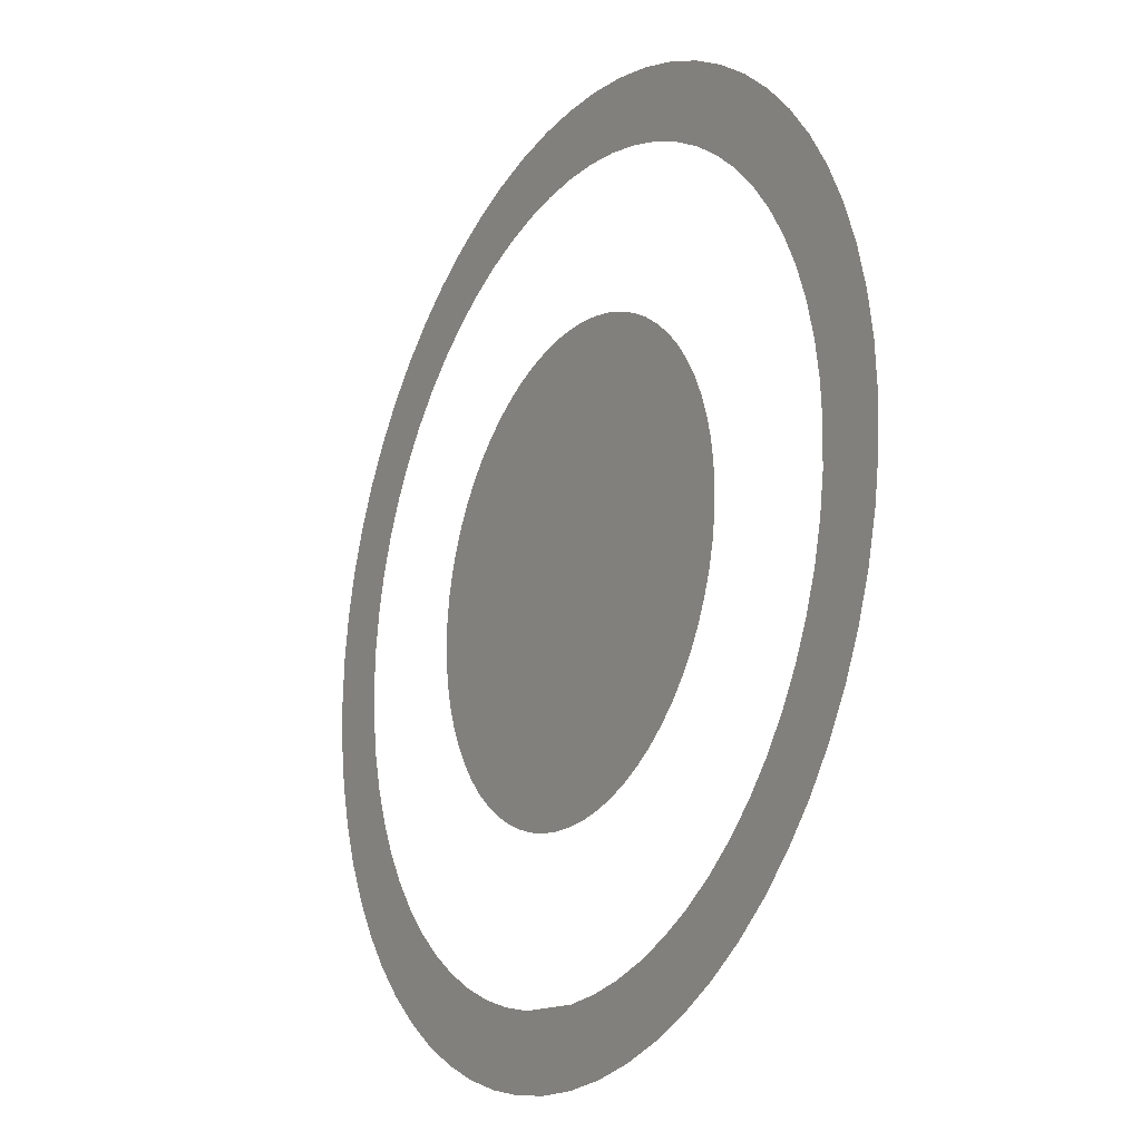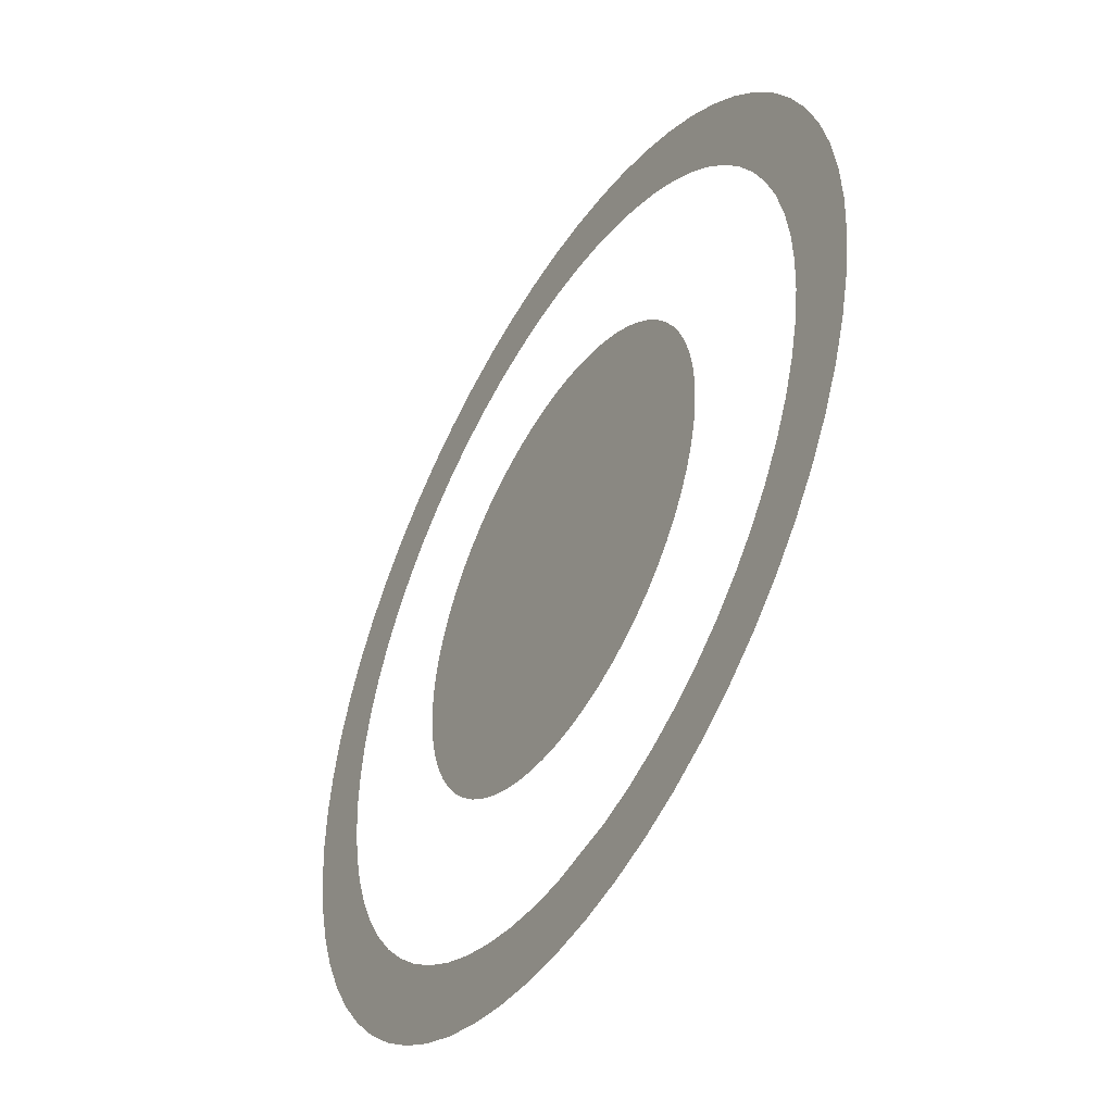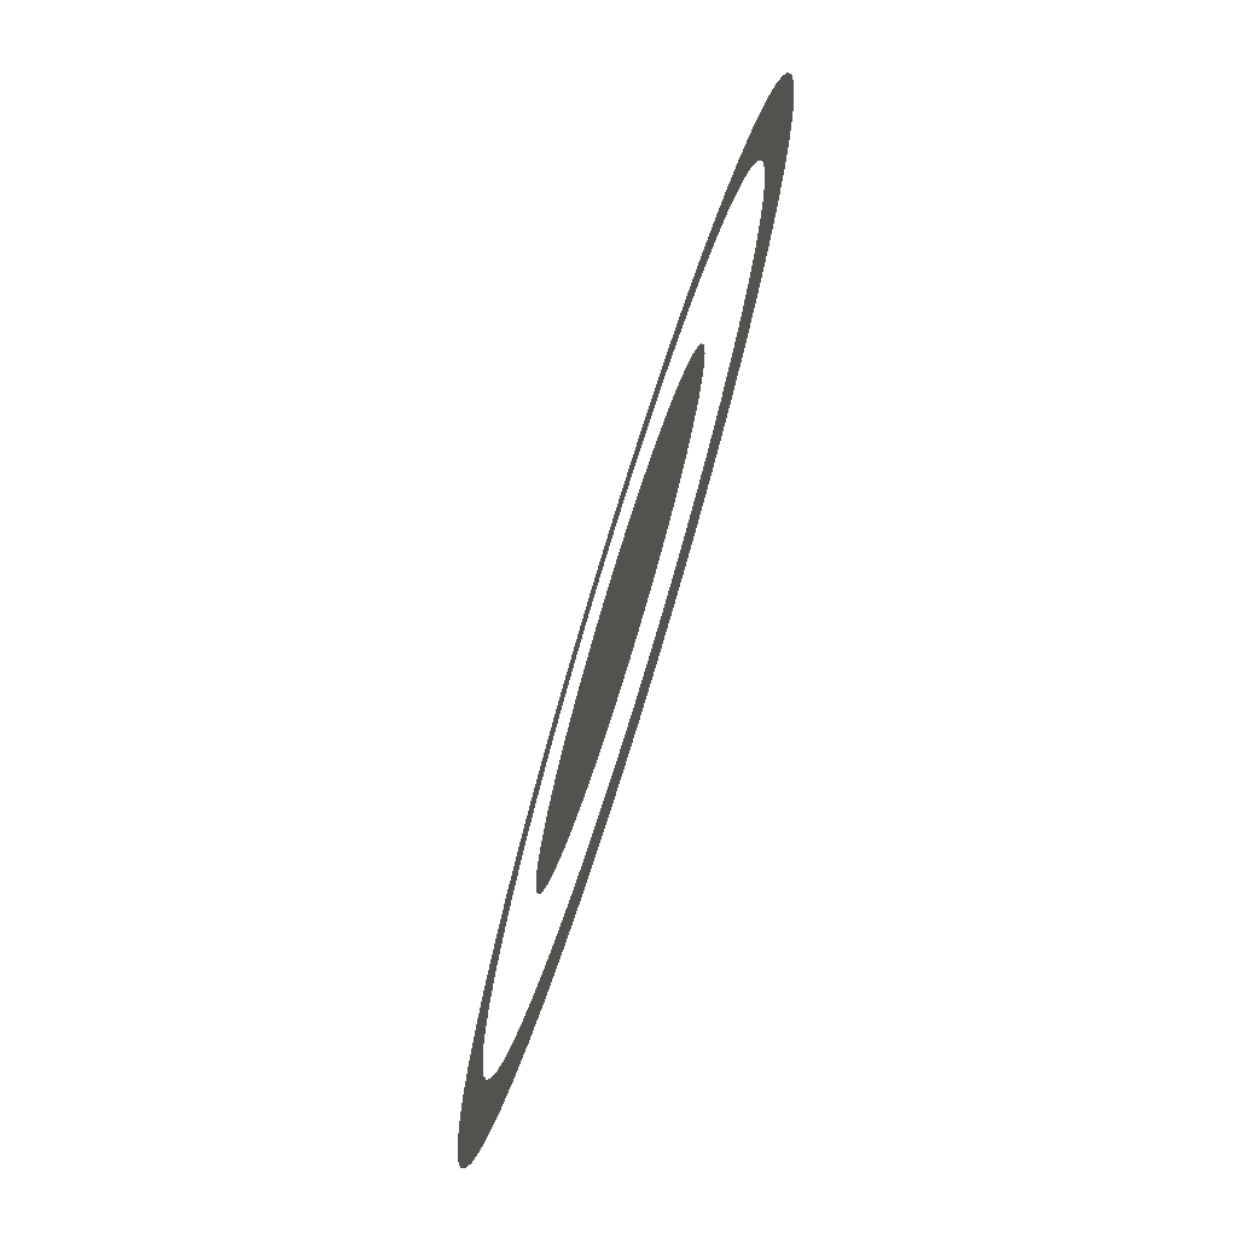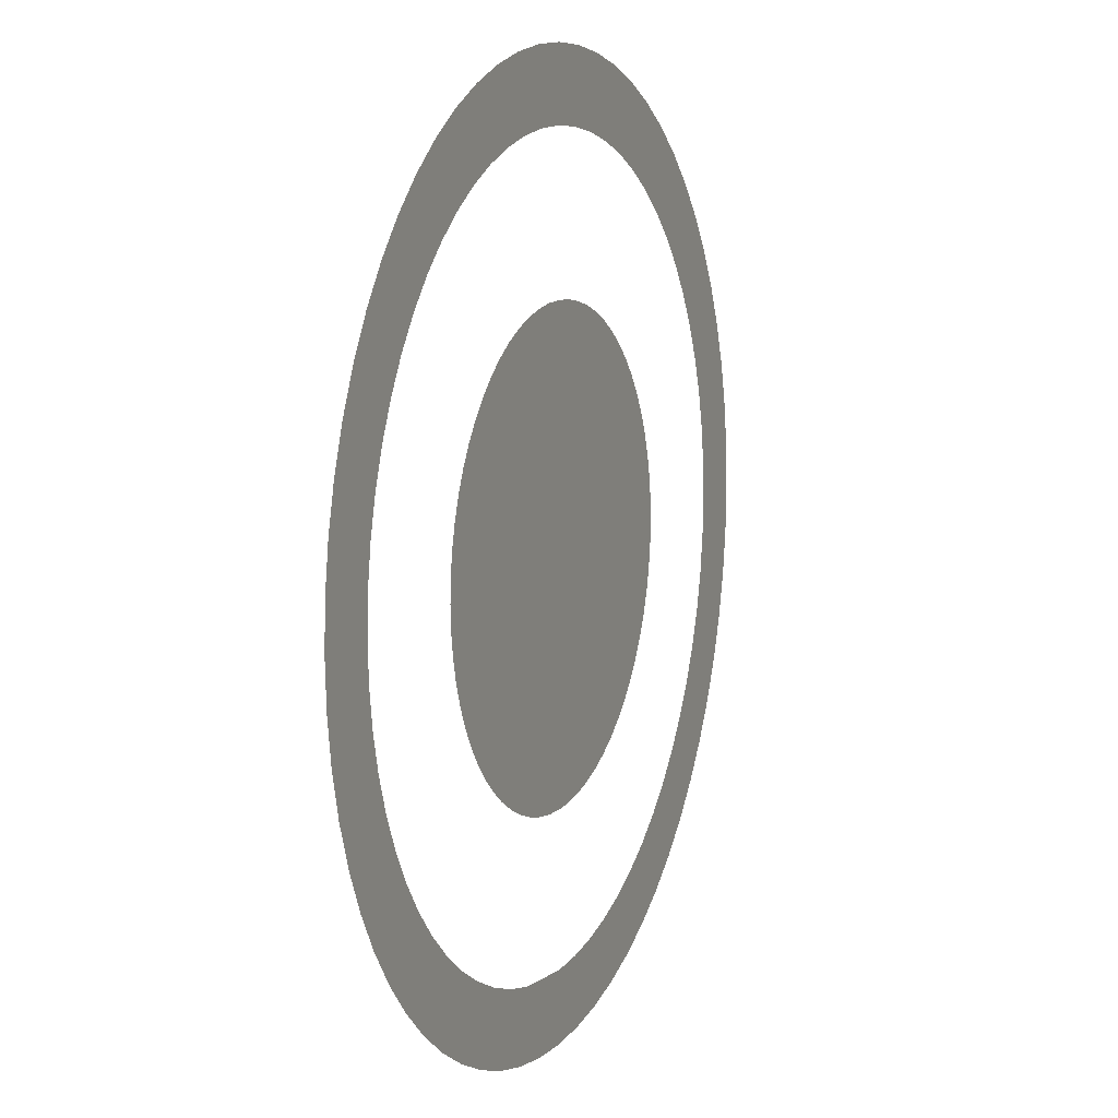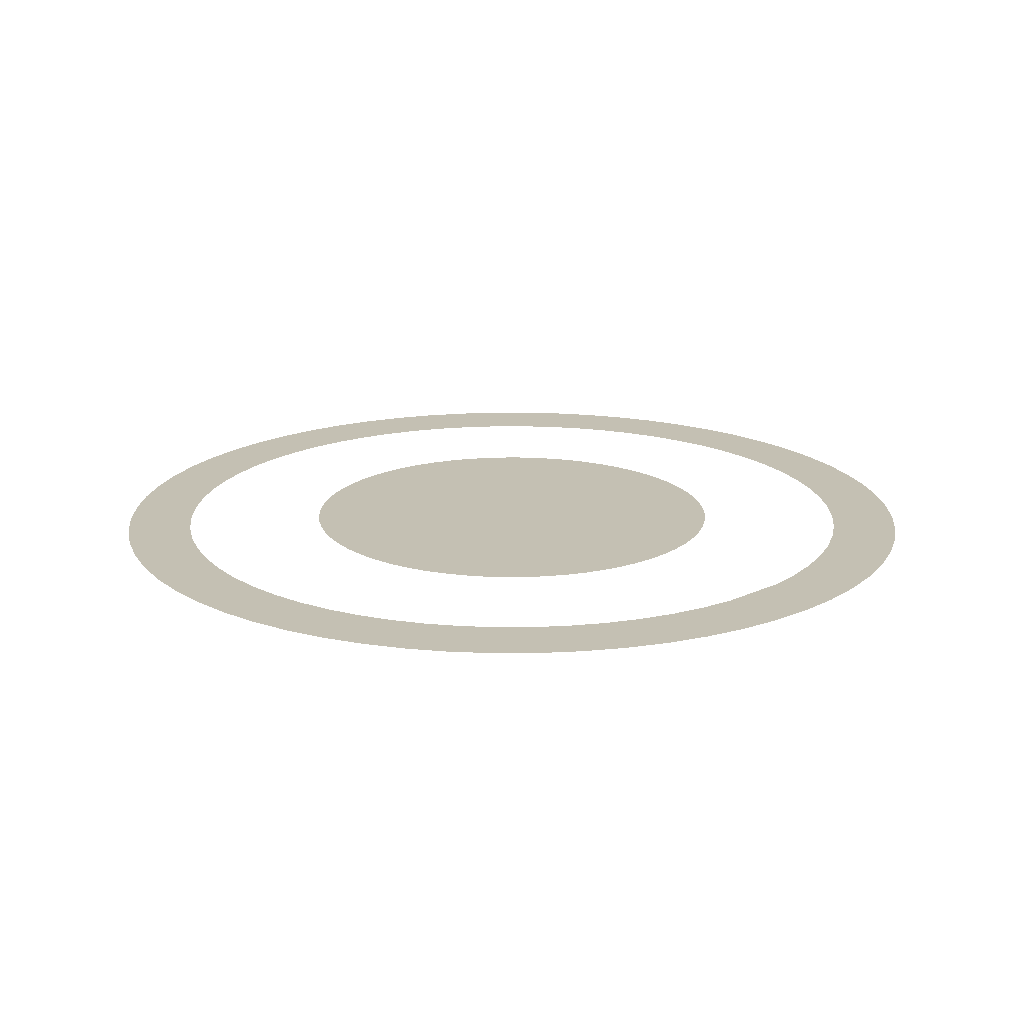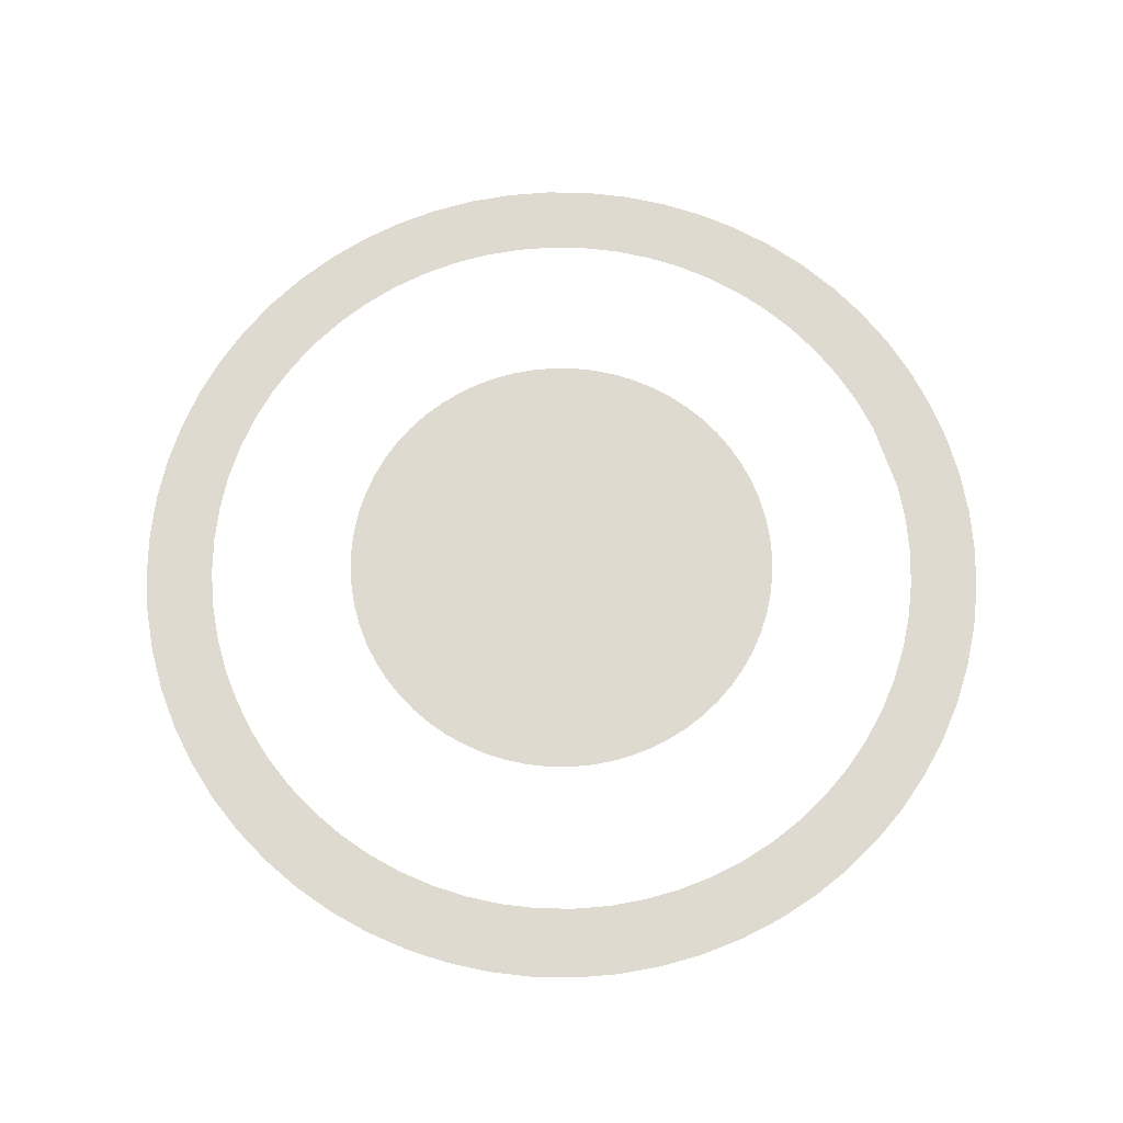
<metadata>
{"format":"obj","ext":"obj","renderer":"f3d","projection":"perspective","resolution":1024,"background":"white","views":[{"elev":-19.8,"azim":59.7,"up":"+Z"},{"elev":-47.2,"azim":-120.5,"up":"+Z"},{"elev":-75.8,"azim":72.9,"up":"+Z"},{"elev":10.0,"azim":-67.4,"up":"+Z"},{"elev":18.0,"azim":142.9,"up":"+Y"},{"elev":70.9,"azim":76.9,"up":"+Y"}]}
</metadata>
<code>
o carpet01a_arena
v 1e-05 0.001472 -1e-06
v 1.209 0.001473 1.809
v 1.38 0.001473 1.682
v 1.539 0.001473 1.539
v 1.682 0.001473 1.38
v 1.809 0.001473 1.209
v 1.919 0.001473 1.026
v 2.01 0.001472 0.8327
v 2.082 0.001473 0.6316
v 2.134 0.001472 0.4245
v 2.165 0.001472 0.2133
v 2.176 0.001472 -4e-06
v 2.165 0.001472 -0.2133
v 2.134 0.001472 -0.4245
v 2.082 0.001472 -0.6316
v 2.01 0.001472 -0.8327
v 1.919 0.001472 -1.026
v 1.809 0.001472 -1.209
v 1.682 0.001472 -1.38
v 1.539 0.001472 -1.539
v 1.38 0.001472 -1.682
v 1.209 0.001472 -1.809
v 1.026 0.001472 -1.919
v 0.8327 0.001472 -2.01
v 0.6316 0.001472 -2.082
v 0.4245 0.001472 -2.134
v 0.2133 0.001472 -2.165
v 1e-05 0.001472 -2.176
v -0.2133 0.001472 -2.165
v -0.4245 0.001472 -2.134
v -0.6316 0.001472 -2.082
v -0.8327 0.001472 -2.01
v -1.026 0.001472 -1.919
v -1.209 0.001472 -1.809
v -1.38 0.001472 -1.682
v -1.539 0.001472 -1.539
v -1.682 0.001472 -1.38
v -1.809 0.001472 -1.209
v -1.919 0.001472 -1.026
v -2.01 0.001472 -0.8327
v -2.082 0.001472 -0.6316
v -2.134 0.001472 -0.4245
v -2.165 0.001472 -0.2133
v -2.176 0.001472 -1e-06
v -2.165 0.001472 0.2133
v -2.134 0.001472 0.4245
v -2.082 0.001473 0.6316
v -2.01 0.001472 0.8327
v -1.919 0.001473 1.026
v -1.809 0.001473 1.209
v -1.682 0.001473 1.38
v -1.539 0.001473 1.539
v -1.38 0.001473 1.682
v -1.209 0.001473 1.809
v -1.026 0.001473 1.919
v -0.8327 0.001473 2.01
v -0.6316 0.001473 2.082
v -0.4245 0.001473 2.134
v -0.2133 0.001473 2.165
v 1.1e-05 0.001473 2.176
v 0.2133 0.001473 2.165
v 0.4245 0.001473 2.134
v 0.6316 0.001473 2.082
v 0.8327 0.001473 2.01
v 1.026 0.001473 1.919
v 2.375 0.001473 3.555
v 2.712 0.001473 3.305
v 2.286 0.001473 2.786
v 2.002 0.001473 2.996
v 3.023 0.001473 3.023
v 3.305 0.001473 2.712
v 2.786 0.001472 2.286
v 2.548 0.001472 2.548
v 3.555 0.001472 2.375
v 3.77 0.001472 2.015
v 3.178 0.001472 1.699
v 2.996 0.001472 2.002
v 3.95 0.001472 1.636
v 4.091 0.001472 1.241
v 3.449 0.001472 1.046
v 3.329 0.001472 1.379
v 4.193 0.001472 0.834
v 4.255 0.001472 0.419
v 3.586 0.001472 0.3532
v 3.535 0.001472 0.7031
v 4.275 0.001472 -8e-06
v 4.255 0.001472 -0.419
v 3.586 0.001472 -0.3532
v 3.604 0.001472 -7e-06
v 4.193 0.001472 -0.834
v 4.091 0.001472 -1.241
v 3.449 0.001472 -1.046
v 3.535 0.001472 -0.7031
v 3.95 0.001472 -1.636
v 3.77 0.001472 -2.015
v 3.178 0.001472 -1.699
v 3.329 0.001472 -1.379
v 3.555 0.001472 -2.375
v 3.305 0.001472 -2.712
v 2.786 0.001472 -2.286
v 2.996 0.001472 -2.002
v 3.023 0.001472 -3.023
v 2.712 0.001472 -3.305
v 2.286 0.001472 -2.786
v 2.548 0.001472 -2.548
v 2.375 0.001472 -3.555
v 2.015 0.001472 -3.77
v 1.699 0.001472 -3.178
v 2.002 0.001472 -2.996
v 1.636 0.001472 -3.95
v 1.241 0.001472 -4.091
v 1.046 0.001472 -3.449
v 1.379 0.001472 -3.329
v 0.834 0.001472 -4.193
v 0.4191 0.001472 -4.255
v 0.3533 0.001472 -3.586
v 0.7031 0.001472 -3.535
v 1.9e-05 0.001472 -4.275
v -0.419 0.001472 -4.255
v -0.834 0.001472 -4.193
v -0.703 0.001472 -3.535
v 2e-05 0.001472 -3.604
v -1.241 0.001472 -4.091
v -1.046 0.001472 -3.449
v -1.636 0.001472 -3.95
v -2.015 0.001472 -3.77
v -1.699 0.001472 -3.178
v -1.379 0.001472 -3.329
v -2.375 0.001472 -3.555
v -2.712 0.001472 -3.305
v -2.286 0.001472 -2.786
v -2.002 0.001472 -2.996
v -3.023 0.001472 -3.023
v -3.305 0.001472 -2.712
v -2.786 0.001472 -2.286
v -2.548 0.001472 -2.548
v -3.555 0.001472 -2.375
v -3.77 0.001472 -2.015
v -3.178 0.001472 -1.699
v -2.996 0.001472 -2.002
v -3.95 0.001472 -1.636
v -4.091 0.001472 -1.241
v -3.449 0.001472 -1.046
v -3.329 0.001472 -1.379
v -4.193 0.001472 -0.834
v -4.254 0.001472 -0.419
v -3.586 0.001472 -0.3532
v -3.535 0.001472 -0.7031
v -4.275 0.001472 -1e-06
v -4.254 0.001472 0.419
v -3.586 0.001472 0.3532
v -3.604 0.001472 -2e-06
v -4.193 0.001472 0.834
v -4.091 0.001472 1.241
v -3.449 0.001472 1.046
v -3.535 0.001472 0.7031
v -3.95 0.001472 1.636
v -3.77 0.001472 2.015
v -3.178 0.001472 1.699
v -3.329 0.001472 1.379
v -3.555 0.001472 2.375
v -3.305 0.001473 2.712
v -2.786 0.001472 2.286
v -2.996 0.001472 2.002
v -3.023 0.001473 3.023
v -2.712 0.001473 3.305
v -2.286 0.001473 2.786
v -2.548 0.001472 2.548
v -2.375 0.001473 3.555
v -2.015 0.001473 3.77
v -1.699 0.001473 3.178
v -2.002 0.001473 2.996
v -1.636 0.001473 3.95
v -1.241 0.001473 4.091
v -1.046 0.001473 3.449
v -1.379 0.001473 3.329
v -0.834 0.001473 4.193
v -0.419 0.001473 4.255
v -0.3532 0.001473 3.586
v -0.703 0.001473 3.535
v 2.2e-05 0.001473 4.275
v 0.4191 0.001473 4.255
v 0.3533 0.001473 3.586
v 2.2e-05 0.001473 3.604
v 0.834 0.001473 4.193
v 1.241 0.001473 4.091
v 1.046 0.001473 3.449
v 0.7031 0.001473 3.535
v 1.636 0.001473 3.95
v 2.015 0.001473 3.77
v 1.699 0.001473 3.178
v 1.379 0.001473 3.329
f 1 2 3
f 1 4 5
f 1 6 7
f 1 8 9
f 1 10 11
f 1 12 13
f 1 14 15
f 1 16 17
f 1 18 19
f 1 20 21
f 1 22 23
f 1 24 25
f 1 26 27
f 28 29 30 1
f 1 30 31
f 1 32 33
f 1 34 35
f 1 36 37
f 1 38 39
f 1 40 41
f 1 42 43
f 1 44 45
f 1 46 47
f 1 48 49
f 1 50 51
f 1 52 53
f 1 54 55
f 1 56 57
f 1 58 59
f 1 60 61
f 1 62 63
f 1 64 65
f 1 3 4
f 1 7 8
f 1 11 12
f 1 15 16
f 1 19 20
f 1 23 24
f 1 27 28
f 1 31 32
f 1 35 36
f 1 39 40
f 1 43 44
f 1 47 48
f 1 51 52
f 1 55 56
f 1 59 60
f 1 63 64
f 1 17 18
f 1 21 22
f 1 25 26
f 1 33 34
f 1 37 38
f 1 41 42
f 1 45 46
f 1 49 50
f 1 53 54
f 1 57 58
f 1 61 62
f 1 65 2
f 1 5 6
f 1 9 10
f 1 13 14
f 66 67 68 69
f 70 71 72 73
f 74 75 76 77
f 78 79 80 81
f 82 83 84 85
f 86 87 88 89
f 90 91 92 93
f 94 95 96 97
f 98 99 100 101
f 102 103 104 105
f 106 107 108 109
f 110 111 112 113
f 114 115 116 117
f 118 119 120 121 122
f 120 123 124 121
f 125 126 127 128
f 129 130 131 132
f 133 134 135 136
f 137 138 139 140
f 141 142 143 144
f 145 146 147 148
f 149 150 151 152
f 153 154 155 156
f 157 158 159 160
f 161 162 163 164
f 165 166 167 168
f 169 170 171 172
f 173 174 175 176
f 177 178 179 180
f 181 182 183 184
f 185 186 187 188
f 189 190 191 192
f 67 70 73 68
f 75 78 81 76
f 83 86 89 84
f 91 94 97 92
f 99 102 105 100
f 107 110 113 108
f 115 118 122 116
f 123 125 128 124
f 130 133 136 131
f 138 141 144 139
f 146 149 152 147
f 154 157 160 155
f 162 165 168 163
f 170 173 176 171
f 178 181 184 179
f 186 189 192 187
f 95 98 101 96
f 103 106 109 104
f 111 114 117 112
f 126 129 132 127
f 134 137 140 135
f 142 145 148 143
f 150 153 156 151
f 158 161 164 159
f 166 169 172 167
f 174 177 180 175
f 182 185 188 183
f 190 66 69 191
f 71 74 77 72
f 79 82 85 80
f 87 90 93 88

</code>
